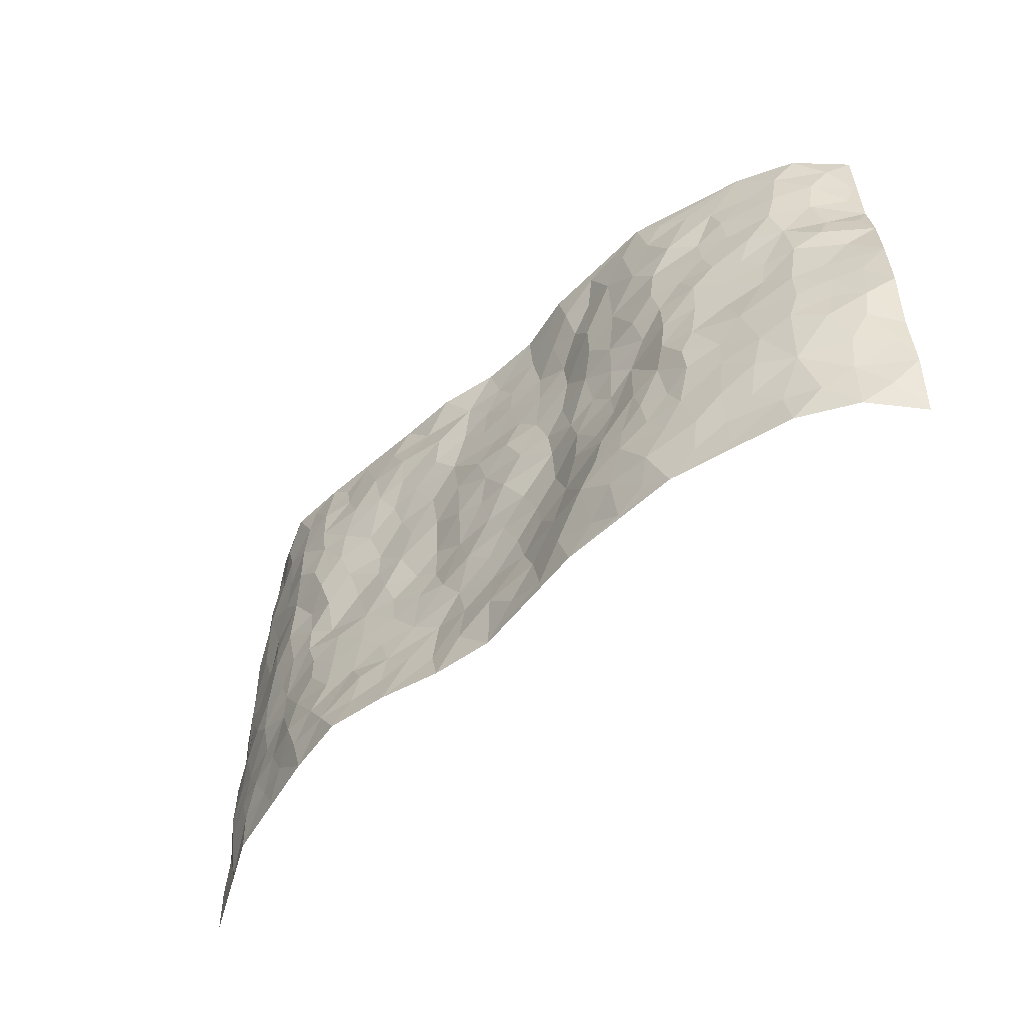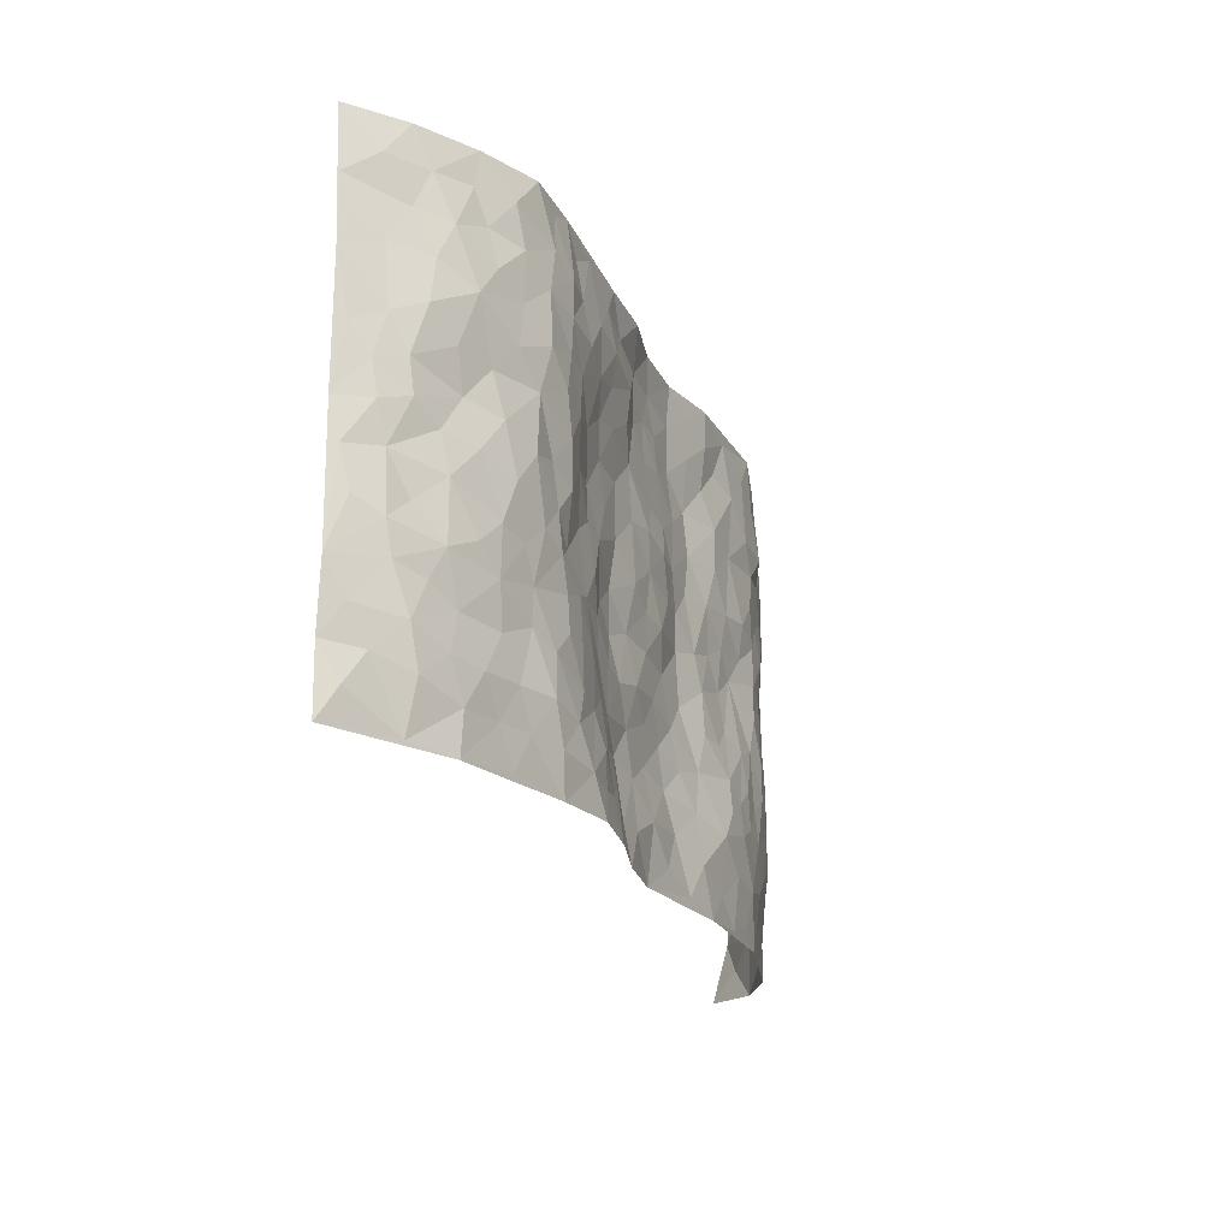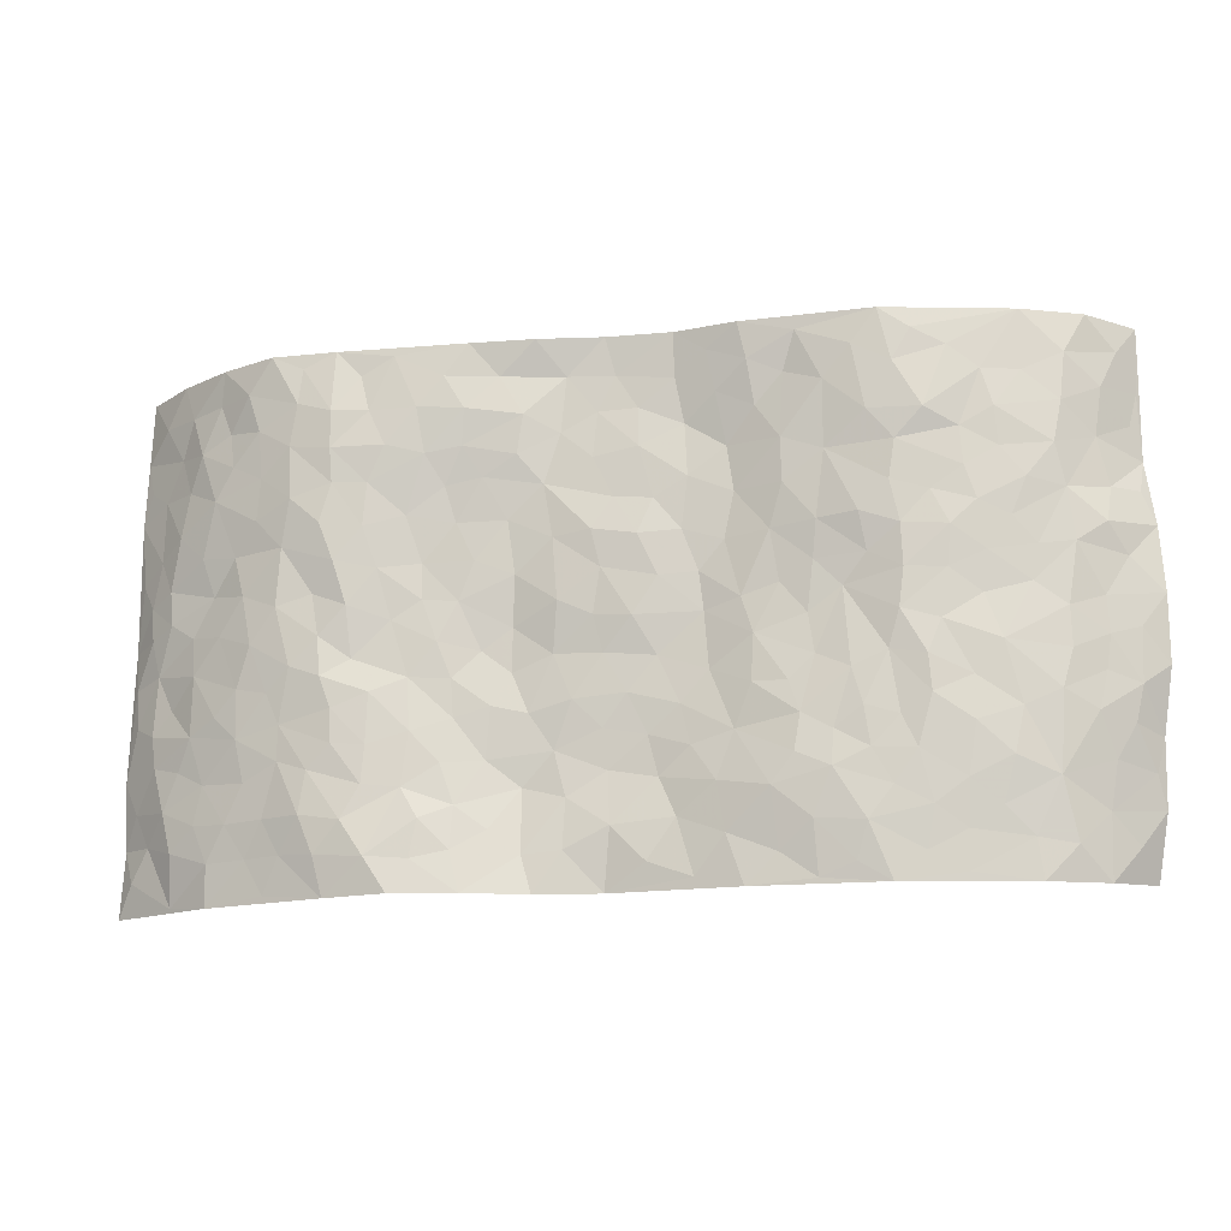
<metadata>
{"format":"obj","ext":"obj","renderer":"f3d","projection":"perspective","resolution":1024,"background":"white","views":[{"elev":-56.1,"azim":-135.7,"up":"+Y"},{"elev":-21.9,"azim":110.2,"up":"+Y"},{"elev":-14.9,"azim":-167.4,"up":"+Y"}]}
</metadata>
<code>
v -0.9088 0.01203 0.1772
v -0.9226 0.995 0.1545
v 0.9391 0.002749 0.1407
v 0.9257 0.9966 0.1563
v -0.7907 0.3932 0.02467
v -0.949 0.5016 0.1186
v -0.8439 0.3587 0.05641
v 0.0009821 0.002449 -0.003651
v -0.9317 0.2563 0.1419
v -0.9019 0.3392 0.08713
v -0.7279 0.003025 0.01793
v -0.9293 0.1326 0.152
v -0.7077 0.2932 -0.001667
v -0.835 0.004743 0.07811
v -0.8297 0.2898 0.04714
v -0.4889 0.002552 -0.03832
v -0.9164 0.1935 0.1315
v -0.2903 0.1679 -0.05175
v -0.7724 0.3227 0.01573
v -0.8388 0.1234 0.07789
v -0.8844 0.06917 0.1214
v -0.7859 0.0658 0.03873
v -0.6688 0.1281 -0.003869
v -0.7177 0.07628 0.01452
v -0.8525 0.2098 0.07469
v -0.8871 0.2723 0.0878
v -0.7634 0.178 0.01954
v -0.6906 0.2102 -0.009282
v -0.8483 0.489 0.06128
v -0.9496 0.3769 0.1189
v -0.7258 0.9972 0.01652
v -0.5353 0.2227 -0.03811
v 0.2598 0.1589 -0.02968
v -0.9226 0.7468 0.1523
v -0.366 0.3931 -0.02694
v -0.7764 0.7524 0.01942
v -0.7906 0.8305 0.0293
v -0.5798 0.4419 -0.03089
v -0.5995 0.6048 -0.03037
v -0.488 0.9964 -0.04626
v -0.9156 0.6864 0.1259
v -0.6582 0.5618 -0.009857
v -0.3894 0.7516 -0.03361
v -0.5078 0.2802 -0.03897
v -0.458 0.2258 -0.04598
v -0.4937 0.1627 -0.04288
v -0.4466 0.6345 -0.04217
v -0.3655 0.5591 -0.02323
v 0.1669 0.4744 0.004308
v -0.3312 0.2222 -0.05136
v -0.2103 0.6098 -0.004004
v -0.3735 0.6277 -0.0322
v -0.3004 0.05823 -0.03827
v -0.6251 0.7096 -0.02061
v -0.3931 0.1951 -0.05351
v -0.858 0.6186 0.06028
v -0.0376 0.3478 -0.002183
v 0.05843 0.3393 -0.006992
v 0.2978 0.4515 -0.02181
v -0.09474 0.5505 -0.01168
v -0.1645 0.5556 -0.001449
v 0.09336 0.6304 -0.01113
v -0.6299 0.3462 -0.0178
v -0.7422 0.5737 0.01637
v -0.9029 0.8076 0.1331
v -0.558 0.1299 -0.03167
v -0.3659 0.01253 -0.03976
v -0.7886 0.4665 0.02592
v -0.6152 0.173 -0.02259
v -0.61 0.01932 -0.01031
v -0.243 0.00185 -0.03992
v -0.6118 0.08947 -0.0128
v -0.5442 0.05421 -0.0273
v -0.4299 0.03777 -0.04341
v -0.4499 0.1042 -0.05084
v -0.8661 0.6852 0.083
v -0.9174 0.871 0.1471
v -0.7306 0.5089 0.01433
v 0.0002444 0.9974 -0.008652
v -0.7931 0.6751 0.03245
v -0.5611 0.3149 -0.0394
v -0.511 0.4607 -0.04107
v 0.007227 0.5707 -0.0135
v -0.04907 0.4816 -0.01509
v 0.004171 0.4194 -0.003881
v -0.124 0.1279 -0.0103
v -0.5675 0.6687 -0.02966
v -0.89 0.5632 0.09058
v -0.7281 0.6906 0.003513
v -0.4472 0.2977 -0.04668
v -0.6299 0.2677 -0.02363
v -0.5001 0.6866 -0.0415
v -0.1724 0.4848 0.001788
v -0.2606 0.4362 -0.01864
v -0.6455 0.6483 -0.01854
v -0.009497 0.1177 -0.01181
v -0.4147 0.51 -0.02082
v -0.3412 0.2896 -0.04346
v -0.239 0.5036 -0.01222
v -0.1809 0.3814 -0.0002876
v -0.9402 0.6251 0.1325
v -0.7009 0.6224 0.0004261
v -0.8051 0.58 0.03335
v -0.3603 0.1105 -0.05064
v -0.52 0.5323 -0.03948
v -0.6798 0.4063 -0.009073
v -0.1303 0.324 -0.001602
v -0.1492 0.2495 -0.01005
v -0.5167 0.6103 -0.03871
v 0.1097 0.7293 -0.01071
v -0.00293 0.2145 0.004279
v -0.07286 0.2731 0.002262
v 0.005472 0.2881 0.0006044
v -0.4276 0.3644 -0.04013
v -0.1951 0.1842 -0.0261
v -0.6495 0.4875 -0.006763
v -0.5559 0.3811 -0.04081
v -0.4909 0.3915 -0.03799
v -0.3064 0.5239 -0.01597
v -0.257 0.3505 -0.02438
v -0.3542 0.4667 -0.01923
v -0.2263 0.2707 -0.02093
v -0.09032 0.4111 0.0009473
v -0.5927 0.5307 -0.02631
v -0.09216 0.1982 -0.0009806
v -0.2111 0.09371 -0.0341
v -0.3967 0.2589 -0.04651
v -0.905 0.439 0.09072
v -0.8526 0.4215 0.06028
v 0.09342 0.4227 0.0005158
v 0.2099 0.2382 -0.00902
v 0.08407 0.5163 -0.01371
v 0.0204 0.4873 -0.01111
v 0.1679 0.3929 0.004557
v 0.7773 0.4969 0.04014
v 0.2221 0.4343 -0.0003896
v 0.2674 0.3139 -0.01519
v 0.1617 0.5678 -0.005939
v 0.1216 0.9947 -0.03311
v -0.2915 0.6187 -0.02001
v 0.4253 0.8788 -0.04657
v 0.4909 0.9972 -0.04324
v -0.2157 0.7797 -0.0001233
v -0.05782 0.8631 0.001098
v -0.3202 0.349 -0.0309
v -0.4582 0.5652 -0.02929
v -0.07275 0.05332 -0.01576
v -0.1564 0.0224 -0.02679
v 0.1236 0.002093 -0.02055
v 0.01456 0.8594 -0.002548
v -0.01551 0.6987 -0.007784
v 0.421 0.1984 -0.0503
v 0.3408 0.2914 -0.03516
v 0.5924 0.5264 -0.03781
v 0.5247 0.5466 -0.03609
v 0.4551 0.137 -0.05705
v 0.5225 0.2286 -0.04466
v 0.4142 0.3627 -0.04109
v 0.02384 0.6403 -0.01739
v -0.05885 0.627 -0.01718
v -0.1468 0.7289 -0.004024
v -0.08584 0.6925 -0.006554
v -0.0595 0.7905 -0.005328
v -0.1357 0.6324 -0.005189
v 0.02199 0.7742 -0.007406
v 0.2449 0.9973 -0.03349
v -0.01816 0.9259 0.0001198
v -0.269 0.844 -0.01891
v -0.1988 0.8775 -0.01373
v -0.3143 0.779 -0.03079
v -0.2425 0.9945 -0.03786
v -0.2286 0.6949 -0.004666
v -0.3159 0.6984 -0.02973
v -0.1404 0.8282 0.00558
v -0.1229 0.9964 -0.008021
v 0.2189 0.7463 -0.0221
v 0.1752 0.668 -0.00868
v 0.3288 0.5955 -0.01682
v 0.2619 0.5234 -0.01416
v 0.268 0.6668 -0.01527
v 0.4251 0.7436 -0.04618
v 0.3572 0.6833 -0.02869
v 0.2875 0.734 -0.02338
v 0.06987 0.9282 -0.006356
v 0.08016 0.8228 -0.008117
v 0.1443 0.8571 -0.02819
v 0.2497 0.8724 -0.04122
v 0.322 0.7929 -0.04021
v 0.2335 0.5963 -0.01333
v -0.8578 0.8655 0.07934
v -0.6791 0.8158 -0.009231
v -0.8453 0.7735 0.07267
v -0.8376 0.9963 0.06682
v -0.887 0.9369 0.1086
v -0.7994 0.92 0.03792
v -0.7261 0.8842 0.01236
v -0.603 0.9279 -0.02369
v -0.6582 0.8849 -0.009465
v -0.6838 0.7451 -0.00469
v -0.5613 0.8115 -0.04483
v -0.6192 0.7802 -0.01946
v -0.5109 0.8988 -0.04533
v -0.3904 0.8754 -0.04206
v -0.5439 0.9586 -0.0374
v -0.4644 0.8134 -0.04768
v -0.4416 0.9339 -0.04758
v -0.3438 0.9696 -0.04035
v -0.5113 0.7586 -0.04146
v -0.3203 0.899 -0.02675
v -0.2573 0.9267 -0.03262
v 0.1561 0.7843 -0.02498
v 0.2548 0.8041 -0.03296
v 0.1888 0.9317 -0.02448
v 0.3931 0.8113 -0.05069
v 0.3372 0.8801 -0.04581
v 0.382 0.9813 -0.03992
v 0.2886 0.9366 -0.0395
v 0.4429 0.9466 -0.04088
v 0.3817 0.4933 -0.02404
v 0.3269 0.5291 -0.01883
v 0.4837 0.6026 -0.05194
v 0.4321 0.6636 -0.04609
v 0.4065 0.5875 -0.03558
v 0.3522 0.1919 -0.04111
v 0.4817 0.3357 -0.04634
v 0.4593 0.5213 -0.04309
v 0.3476 0.3884 -0.02611
v -0.1247 0.9132 -0.0001003
v -0.1832 0.9549 -0.01829
v 0.3185 0.136 -0.04866
v 0.6056 0.01553 -0.01416
v 0.2022 0.3338 -0.008436
v 0.2723 0.3853 -0.01498
v 0.5823 0.2484 -0.02984
v 0.726 0.9976 0.01012
v 0.9377 0.252 0.1391
v 0.4934 0.8111 -0.05662
v 0.713 0.4876 0.003878
v 0.4896 0.7458 -0.05232
v 0.931 0.5005 0.1452
v 0.6674 0.2944 -0.01312
v 0.5103 0.4682 -0.04114
v 0.7698 0.3109 0.02638
v 0.5626 0.4159 -0.04044
v 0.4861 0.00372 -0.04573
v 0.09107 0.2518 0.001403
v 0.5041 0.07816 -0.05092
v 0.1356 0.319 -0.003444
v 0.416 0.2683 -0.04649
v 0.8549 0.2658 0.07335
v 0.6422 0.462 -0.0267
v 0.574 0.08345 -0.02756
v 0.4507 0.4256 -0.03146
v 0.6073 0.3722 -0.02763
v 0.2865 0.2339 -0.02745
v 0.4783 0.273 -0.04881
v 0.2633 0.08073 -0.04071
v 0.3645 0.005412 -0.06805
v 0.2425 0.004955 -0.05006
v 0.2013 0.1158 -0.02342
v 0.06935 0.1694 -0.002098
v 0.1472 0.1893 0.002557
v 0.6095 0.1484 -0.02257
v 0.768 0.4231 0.02717
v 0.7399 0.2213 0.02067
v 0.6446 0.08156 -0.005613
v 0.6684 0.3849 -0.01511
v 0.7149 0.3393 0.001037
v 0.8648 0.3268 0.07973
v 0.7333 0.5676 0.02514
v 0.6871 0.1459 -0.0005359
v 0.7552 0.15 0.02412
v 0.8211 0.3674 0.06291
v 0.9096 0.3504 0.1152
v 0.8603 0.4391 0.0861
v 0.5816 0.3136 -0.03028
v 0.8076 0.1057 0.04797
v 0.3306 0.06611 -0.05448
v 0.4095 0.07158 -0.06374
v 0.07253 0.07771 -0.01211
v 0.1446 0.07207 -0.01372
v 0.9319 0.7484 0.1443
v 0.7241 0.07922 0.01458
v 0.6515 0.2164 -0.01031
v 0.9211 0.4255 0.1302
v 0.8794 0.5093 0.09447
v 0.7964 0.2506 0.04345
v 0.5333 0.1495 -0.04983
v 0.7248 0.001621 0.01843
v 0.5037 0.3948 -0.04589
v 0.9075 0.06495 0.1163
v 0.9333 0.1278 0.1455
v 0.8271 0.1805 0.05368
v 0.8699 0.1253 0.0957
v 0.8085 0.009658 0.06554
v 0.9038 0.1895 0.1156
v 0.6638 0.556 -0.01433
v 0.6862 0.6329 -0.0005072
v 0.5852 0.6356 -0.03814
v 0.8136 0.6911 0.04666
v 0.6317 0.7705 -0.02871
v 0.9163 0.6246 0.1293
v 0.7585 0.6414 0.02434
v 0.8361 0.5949 0.0656
v 0.7308 0.7432 0.002886
v 0.829 0.5304 0.06025
v 0.886 0.574 0.1015
v 0.8651 0.6591 0.08844
v 0.6395 0.6917 -0.02526
v 0.5679 0.7227 -0.05081
v 0.5105 0.6734 -0.05479
v 0.8279 0.8517 0.07472
v 0.706 0.8702 0.003014
v 0.7976 0.7763 0.04545
v 0.8659 0.7771 0.09737
v 0.7708 0.8439 0.02794
v 0.9267 0.8725 0.1484
v 0.6928 0.8017 -0.01077
v 0.911 0.8101 0.1326
v 0.7322 0.9309 0.01629
v 0.8303 0.9981 0.07707
v 0.6142 0.9973 -0.04192
v 0.8022 0.9256 0.05529
v 0.8749 0.9271 0.104
v 0.6628 0.9334 -0.02583
v 0.5593 0.9007 -0.0505
v 0.4934 0.8809 -0.05747
v 0.5525 0.9687 -0.04443
v 0.5724 0.821 -0.04888
v 0.6375 0.8597 -0.03172
f 29 6 128
f 12 21 20
f 26 10 9
f 55 45 46
f 27 19 15
f 26 9 17
f 101 6 88
f 12 1 21
f 7 15 19
f 125 86 96
f 84 123 85
f 129 29 128
f 25 27 15
f 12 20 17
f 73 75 66
f 22 14 11
f 26 17 25
f 9 12 17
f 25 15 26
f 5 129 7
f 52 146 48
f 55 18 50
f 7 19 5
f 20 27 25
f 124 82 105
f 41 76 34
f 20 14 22
f 14 20 21
f 14 21 1
f 24 22 11
f 24 27 22
f 72 66 69
f 69 32 91
f 70 24 11
f 24 23 27
f 17 20 25
f 27 20 22
f 10 15 7
f 10 26 15
f 23 28 27
f 27 13 19
f 28 23 69
f 13 27 28
f 119 121 94
f 10 7 129
f 6 30 128
f 9 10 30
f 36 192 80
f 80 102 89
f 118 81 44
f 64 103 78
f 115 126 86
f 45 32 46
f 91 63 13
f 129 68 29
f 95 87 54
f 95 54 199
f 202 40 204
f 82 97 105
f 29 88 6
f 18 55 104
f 148 126 71
f 38 82 124
f 50 18 122
f 117 82 38
f 5 19 106
f 82 117 118
f 80 64 102
f 127 45 55
f 194 77 190
f 98 35 114
f 39 124 105
f 127 50 98
f 106 19 13
f 66 75 46
f 39 95 42
f 63 117 38
f 95 89 102
f 101 56 76
f 51 140 99
f 18 53 126
f 62 83 132
f 45 127 90
f 112 113 57
f 103 29 68
f 130 85 58
f 109 39 105
f 35 94 121
f 113 246 58
f 151 165 163
f 120 100 94
f 114 127 98
f 192 190 65
f 95 39 87
f 36 191 37
f 67 104 74
f 56 101 88
f 13 63 106
f 192 34 76
f 268 241 243
f 108 115 125
f 93 84 60
f 133 84 85
f 156 288 157
f 101 76 41
f 80 103 64
f 105 97 146
f 99 61 51
f 92 109 47
f 125 96 111
f 158 227 153
f 75 104 55
f 69 66 32
f 81 91 32
f 106 78 68
f 42 64 78
f 77 34 65
f 24 70 72
f 75 73 16
f 16 71 67
f 2 34 77
f 13 28 91
f 103 56 88
f 56 80 76
f 72 69 23
f 11 16 70
f 16 73 70
f 16 67 74
f 115 18 126
f 24 72 23
f 73 72 70
f 16 74 75
f 72 73 66
f 32 45 44
f 84 83 60
f 66 46 32
f 78 106 116
f 117 63 81
f 67 53 104
f 103 68 78
f 69 91 28
f 36 80 89
f 106 38 116
f 106 68 5
f 81 118 117
f 62 132 138
f 32 44 81
f 53 67 71
f 57 58 85
f 123 100 107
f 93 60 61
f 33 230 224
f 8 96 147
f 132 133 130
f 140 48 119
f 93 100 123
f 122 98 50
f 164 60 160
f 53 71 126
f 125 112 108
f 193 194 195
f 75 55 46
f 63 91 81
f 56 103 80
f 196 198 31
f 18 104 53
f 121 48 97
f 38 106 63
f 118 97 82
f 97 35 121
f 51 172 140
f 130 134 49
f 87 39 109
f 288 252 263
f 97 114 35
f 47 43 92
f 57 113 58
f 248 130 58
f 34 101 41
f 114 90 127
f 116 124 42
f 145 94 35
f 118 114 97
f 167 79 175
f 98 145 35
f 85 123 57
f 43 47 52
f 199 36 89
f 42 78 116
f 159 83 62
f 88 29 103
f 74 104 75
f 118 44 90
f 173 140 172
f 42 95 102
f 190 192 37
f 65 190 77
f 89 95 199
f 125 111 112
f 92 87 109
f 18 115 122
f 177 180 176
f 112 57 107
f 109 105 146
f 93 94 100
f 285 286 275
f 96 86 147
f 137 232 131
f 57 123 107
f 87 92 208
f 49 134 136
f 132 130 49
f 161 164 162
f 50 127 55
f 122 108 107
f 122 107 100
f 48 140 52
f 118 90 114
f 99 119 94
f 123 84 93
f 36 37 192
f 48 121 119
f 120 122 100
f 39 42 124
f 38 124 116
f 248 58 246
f 44 45 90
f 98 122 120
f 146 52 47
f 94 93 99
f 168 209 170
f 212 183 188
f 202 197 200
f 42 102 64
f 107 108 112
f 99 93 61
f 8 280 96
f 112 111 113
f 125 115 86
f 115 108 122
f 128 30 10
f 5 68 129
f 10 129 128
f 132 49 138
f 83 84 133
f 130 133 85
f 83 133 132
f 248 134 130
f 156 152 224
f 151 110 165
f 212 186 211
f 153 224 249
f 254 251 244
f 246 261 262
f 225 158 249
f 49 136 179
f 185 184 150
f 214 188 181
f 181 188 182
f 161 163 174
f 143 170 172
f 110 211 185
f 184 79 167
f 174 228 169
f 62 110 159
f 163 150 144
f 210 169 229
f 170 143 168
f 176 211 110
f 98 120 145
f 94 145 120
f 48 146 97
f 109 146 47
f 148 86 126
f 147 86 148
f 71 8 148
f 8 147 148
f 244 276 254
f 232 136 134
f 174 143 161
f 60 83 160
f 163 162 151
f 159 160 83
f 261 281 262
f 259 281 149
f 219 220 59
f 246 113 111
f 33 255 131
f 157 256 152
f 137 255 153
f 230 278 279
f 262 260 33
f 154 155 242
f 131 255 137
f 248 131 232
f 281 280 149
f 259 258 278
f 220 179 59
f 159 151 160
f 162 160 151
f 164 61 60
f 228 174 144
f 144 174 163
f 159 110 151
f 161 172 164
f 186 184 185
f 161 162 163
f 61 164 51
f 160 162 164
f 187 217 213
f 150 163 165
f 205 202 200
f 79 184 139
f 170 43 173
f 174 169 143
f 161 143 172
f 167 144 150
f 176 180 183
f 172 170 173
f 223 226 221
f 185 150 165
f 99 140 119
f 207 206 203
f 172 51 164
f 43 52 173
f 173 52 140
f 167 175 228
f 228 229 169
f 210 168 169
f 177 110 62
f 189 138 179
f 62 138 177
f 136 232 233
f 181 182 222
f 150 184 167
f 178 180 189
f 49 179 138
f 177 138 189
f 180 178 182
f 178 179 220
f 307 308 304
f 222 223 221
f 215 187 188
f 176 183 212
f 187 213 186
f 214 215 188
f 185 211 186
f 237 181 239
f 182 188 183
f 110 185 165
f 216 215 141
f 211 176 212
f 182 183 180
f 176 110 177
f 213 184 186
f 178 189 179
f 177 189 180
f 195 190 37
f 197 198 200
f 195 194 190
f 34 192 65
f 80 192 76
f 37 196 195
f 194 2 77
f 193 2 194
f 196 37 191
f 31 193 195
f 198 196 191
f 31 195 196
f 199 201 191
f 197 204 31
f 198 191 201
f 31 198 197
f 201 199 54
f 36 199 191
f 54 208 201
f 208 43 205
f 208 54 87
f 198 201 200
f 206 205 203
f 43 170 203
f 210 207 209
f 40 202 206
f 31 204 40
f 197 202 204
f 208 205 200
f 43 203 205
f 205 206 202
f 203 209 207
f 171 40 207
f 40 206 207
f 208 200 201
f 43 208 92
f 170 209 203
f 168 143 169
f 207 210 171
f 168 210 209
f 188 187 212
f 212 187 186
f 166 139 213
f 184 213 139
f 237 214 181
f 215 214 141
f 216 141 218
f 213 217 166
f 142 166 216
f 217 216 166
f 187 215 217
f 216 217 215
f 237 141 214
f 142 216 218
f 223 222 182
f 179 136 59
f 223 220 219
f 267 238 251
f 237 327 141
f 223 182 178
f 158 290 253
f 220 223 178
f 59 233 227
f 233 59 136
f 248 246 131
f 153 249 158
f 251 254 267
f 223 219 226
f 111 261 246
f 297 251 238
f 276 256 157
f 167 228 144
f 229 228 175
f 175 171 229
f 229 171 210
f 260 257 33
f 265 271 272
f 266 289 283
f 269 243 250
f 249 224 152
f 266 283 271
f 227 233 137
f 253 227 158
f 325 313 320
f 135 264 275
f 310 329 239
f 270 298 297
f 249 256 225
f 275 273 269
f 311 222 221
f 155 154 299
f 234 276 157
f 310 311 299
f 222 239 181
f 221 226 155
f 266 263 252
f 242 290 244
f 264 273 275
f 273 264 243
f 242 244 154
f 276 290 225
f 288 234 157
f 240 282 302
f 275 286 306
f 225 290 158
f 234 263 284
f 241 254 276
f 233 232 137
f 137 153 227
f 264 135 238
f 244 251 154
f 260 259 257
f 227 253 219
f 33 224 255
f 154 297 299
f 240 302 307
f 297 154 251
f 264 268 243
f 253 226 219
f 271 284 263
f 277 294 293
f 290 242 253
f 241 234 284
f 59 227 219
f 242 155 226
f 252 245 231
f 157 152 156
f 257 230 33
f 152 256 249
f 278 230 257
f 262 33 131
f 224 153 255
f 259 278 257
f 134 248 232
f 230 279 224
f 96 261 111
f 261 96 280
f 280 281 261
f 246 262 131
f 252 247 245
f 268 267 241
f 283 277 272
f 288 247 252
f 275 274 285
f 295 291 294
f 267 268 264
f 263 234 288
f 309 310 299
f 290 276 244
f 283 272 271
f 267 254 241
f 265 243 241
f 236 240 285
f 297 238 270
f 303 305 298
f 241 276 234
f 221 155 299
f 272 277 293
f 250 243 287
f 286 285 240
f 284 271 265
f 271 263 266
f 295 3 291
f 225 256 276
f 241 284 265
f 289 266 231
f 3 292 291
f 321 235 323
f 293 294 296
f 279 278 258
f 245 279 258
f 279 156 224
f 260 281 259
f 280 8 149
f 262 281 260
f 231 266 252
f 267 264 238
f 306 304 270
f 283 289 295
f 243 269 273
f 236 269 250
f 294 292 296
f 274 236 285
f 269 274 275
f 250 287 293
f 245 289 231
f 236 274 269
f 156 279 247
f 242 226 253
f 247 279 245
f 243 265 287
f 288 156 247
f 265 272 293
f 296 292 236
f 293 287 265
f 295 294 277
f 277 283 295
f 236 250 296
f 289 3 295
f 292 294 291
f 293 296 250
f 300 304 308
f 325 320 235
f 329 330 326
f 270 304 303
f 270 303 298
f 309 305 301
f 135 306 270
f 299 297 298
f 298 309 299
f 238 135 270
f 300 314 305
f 303 300 305
f 304 306 307
f 300 303 304
f 282 319 315
f 322 325 235
f 275 306 135
f 307 306 286
f 240 307 286
f 308 307 302
f 302 282 308
f 308 282 315
f 305 309 298
f 310 309 301
f 310 301 329
f 310 239 311
f 222 311 239
f 299 311 221
f 319 312 315
f 312 323 316
f 301 305 318
f 305 314 316
f 300 308 315
f 316 314 312
f 312 314 315
f 315 314 300
f 323 312 324
f 316 313 318
f 282 4 317
f 330 313 325
f 4 321 324
f 235 320 323
f 282 317 319
f 312 319 317
f 326 325 322
f 316 320 313
f 316 318 305
f 142 218 327
f 327 218 141
f 316 323 320
f 324 312 317
f 4 324 317
f 321 323 324
f 318 313 330
f 328 326 322
f 326 327 329
f 329 327 237
f 326 328 327
f 322 142 328
f 327 328 142
f 329 237 239
f 301 318 330
f 326 330 325
f 330 329 301

</code>
